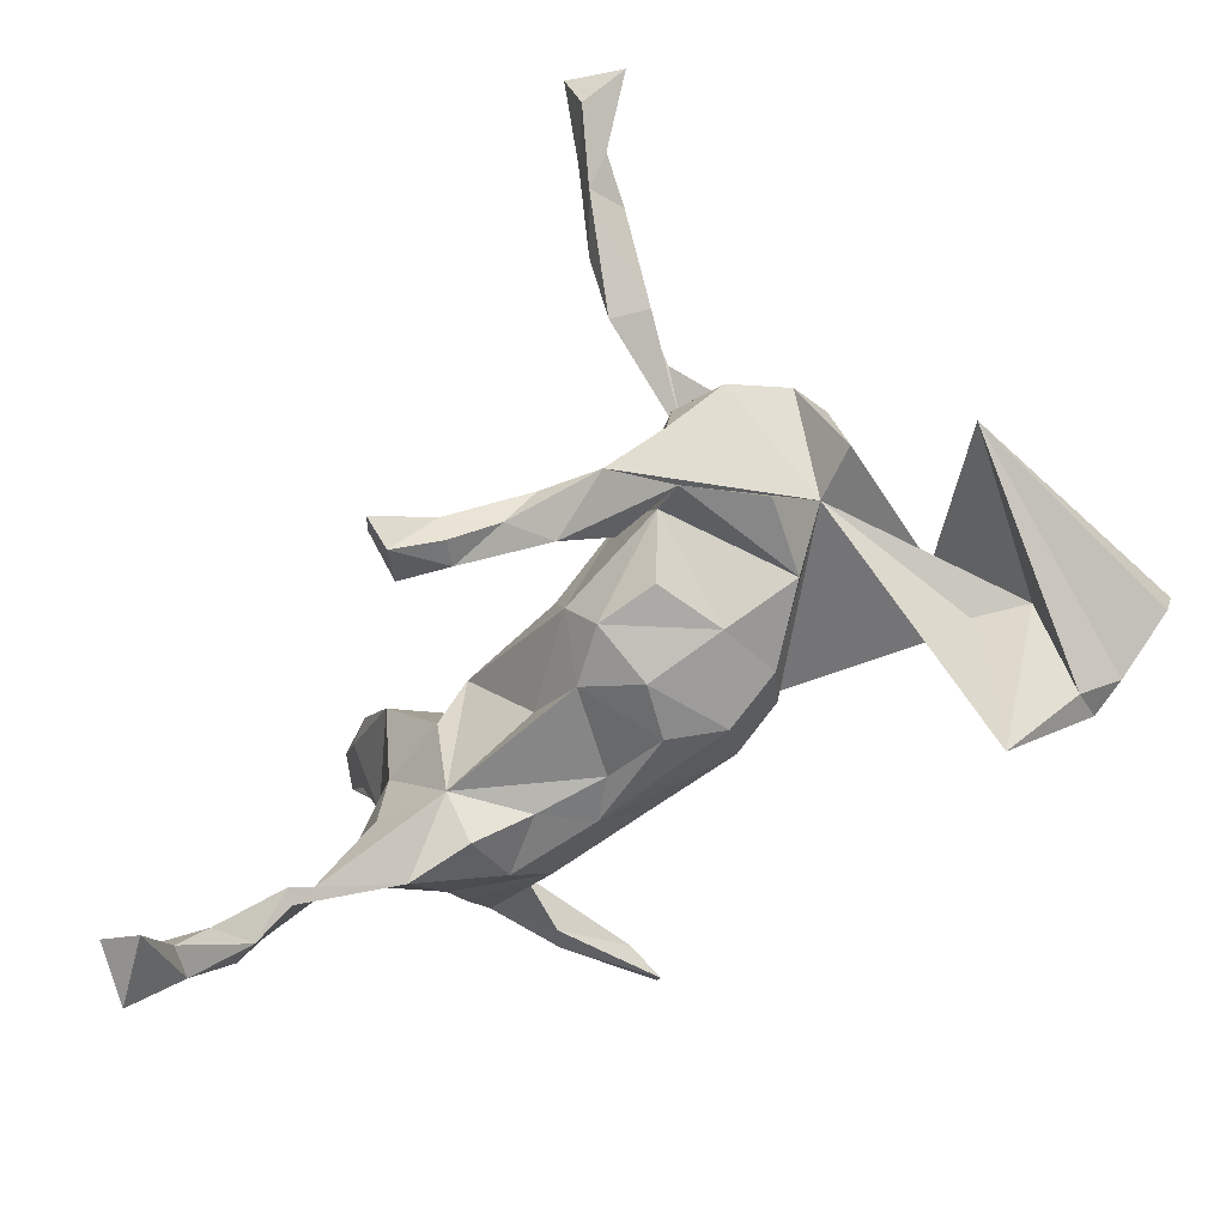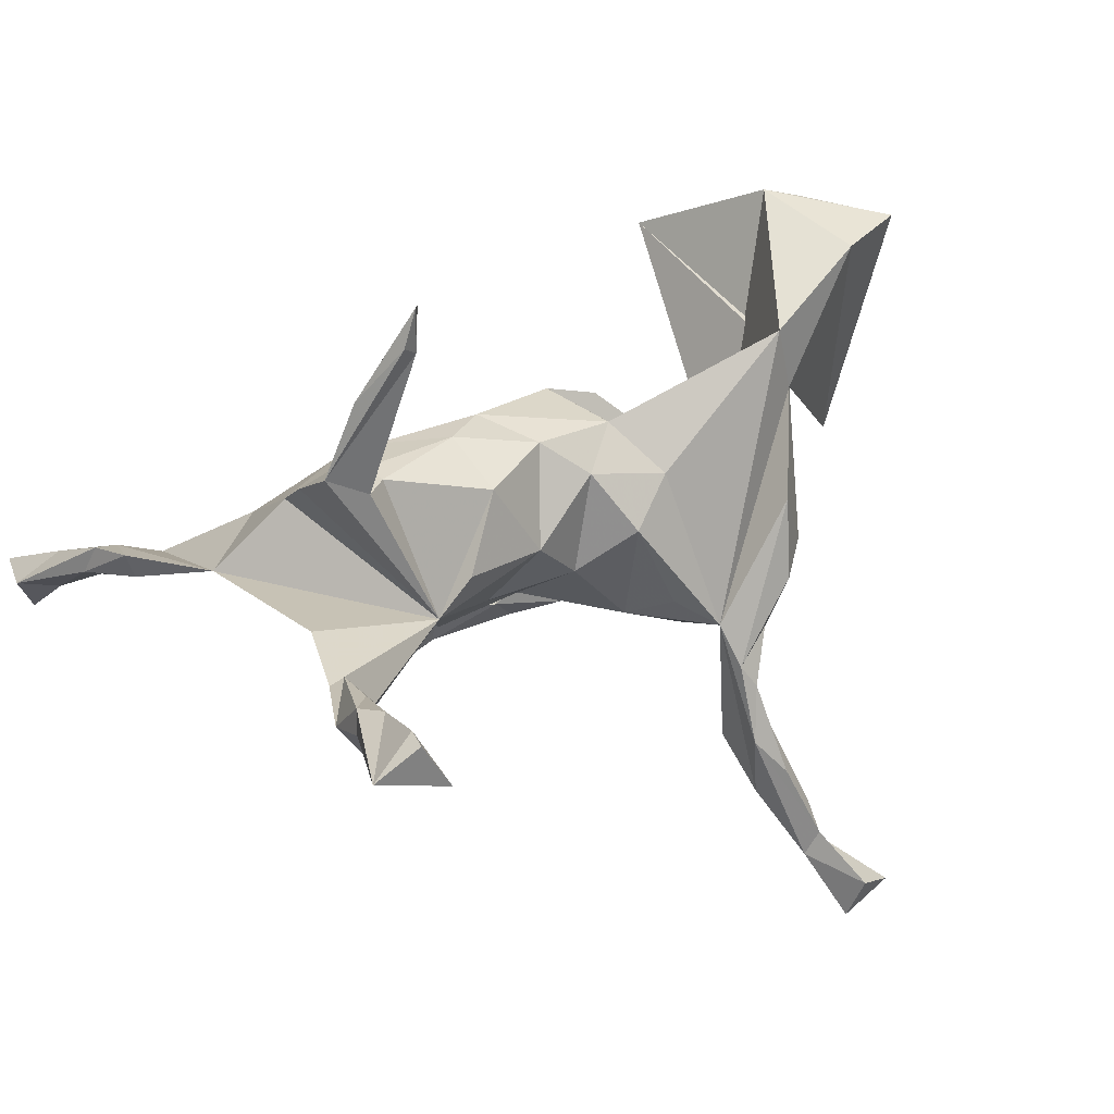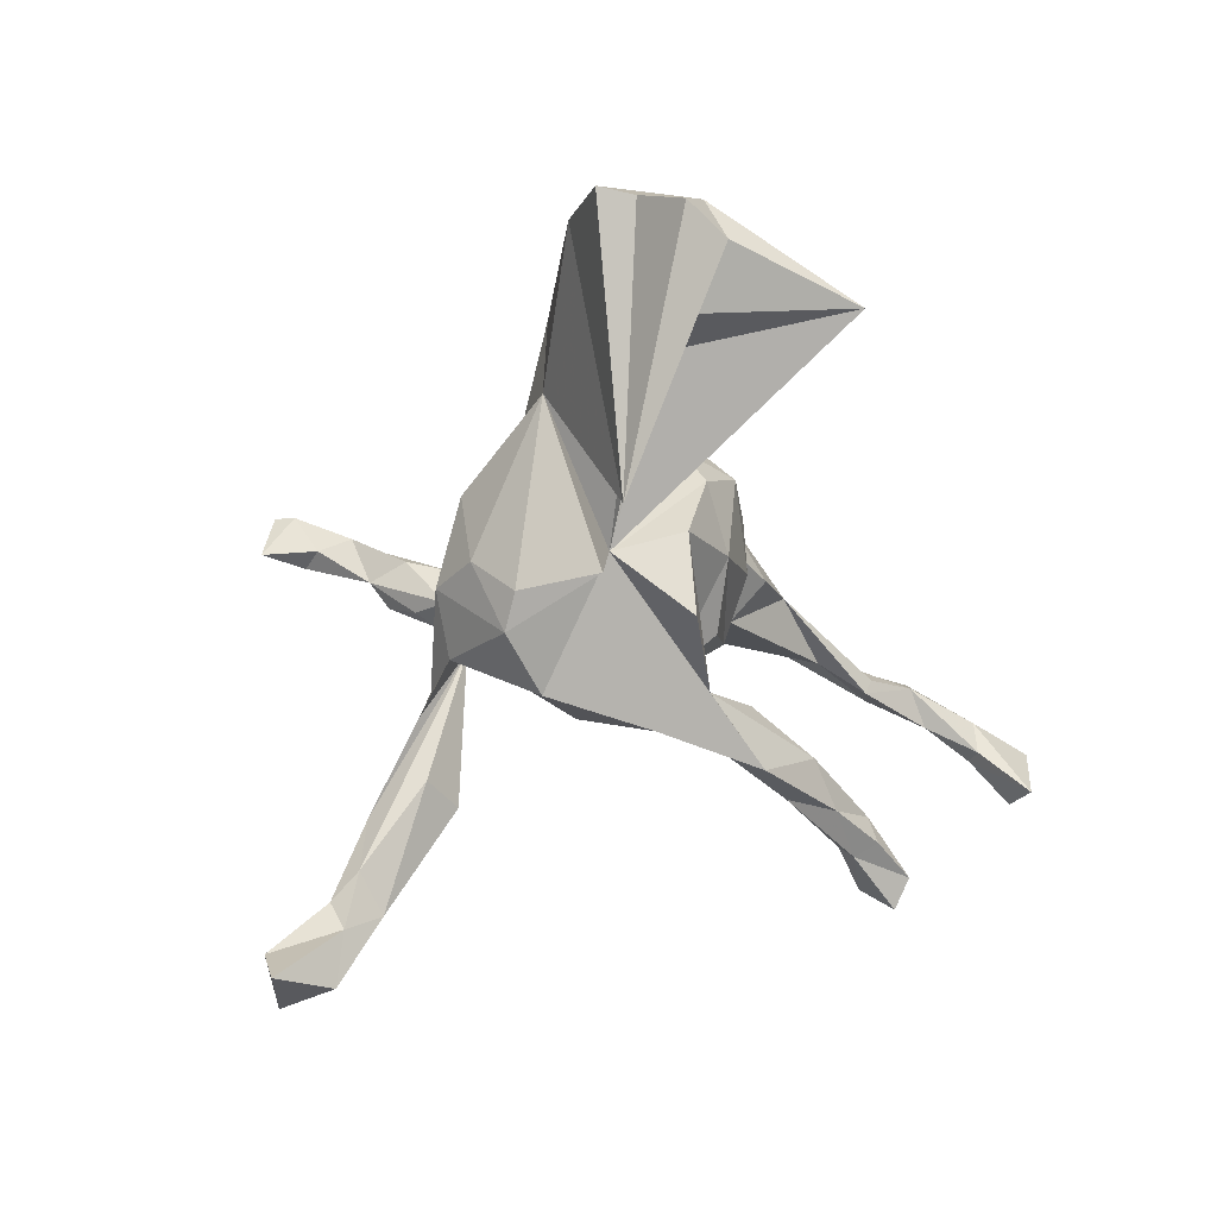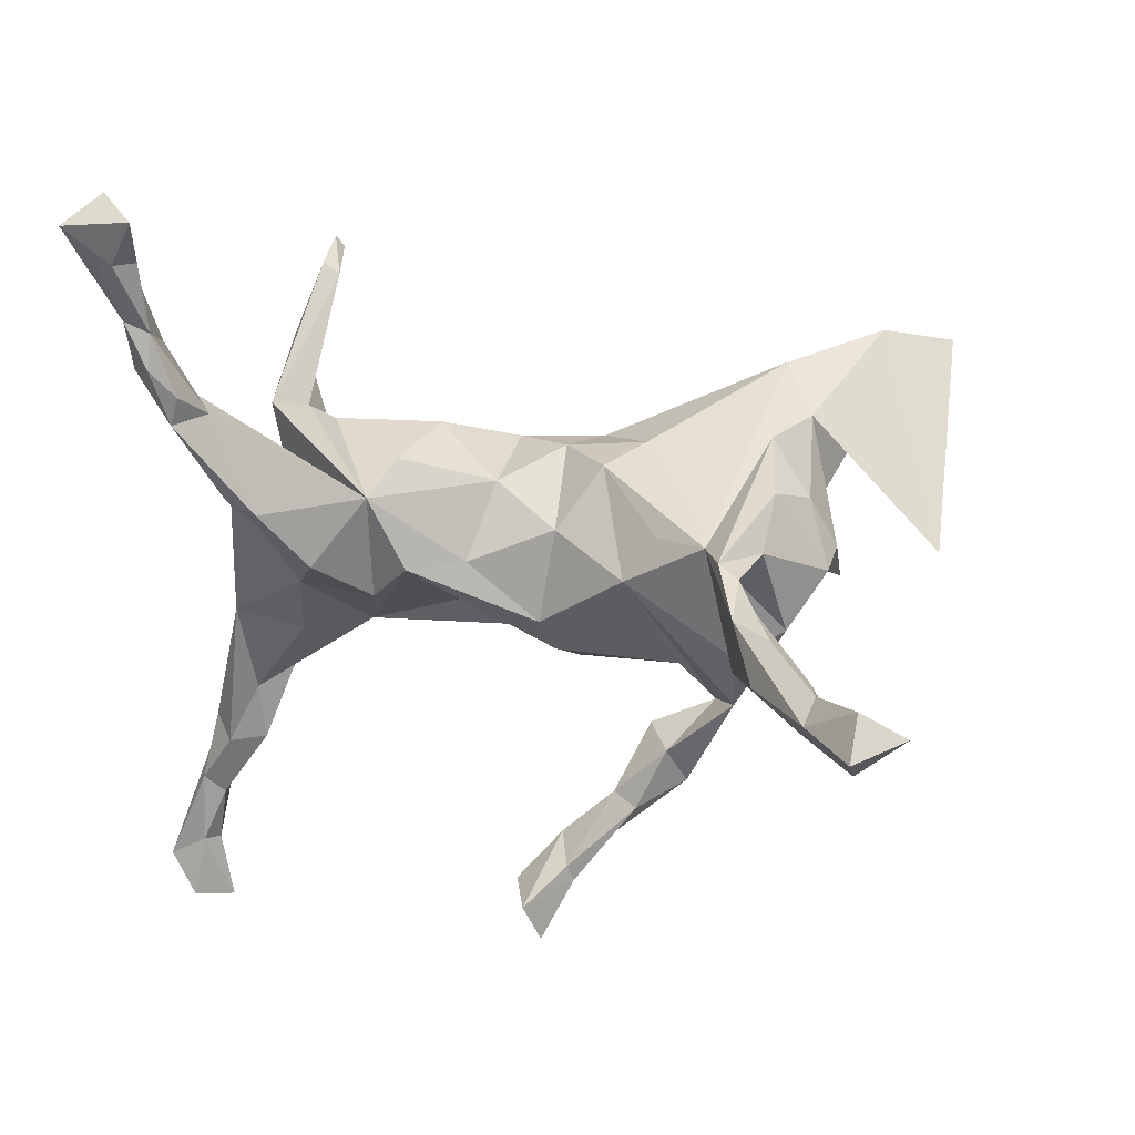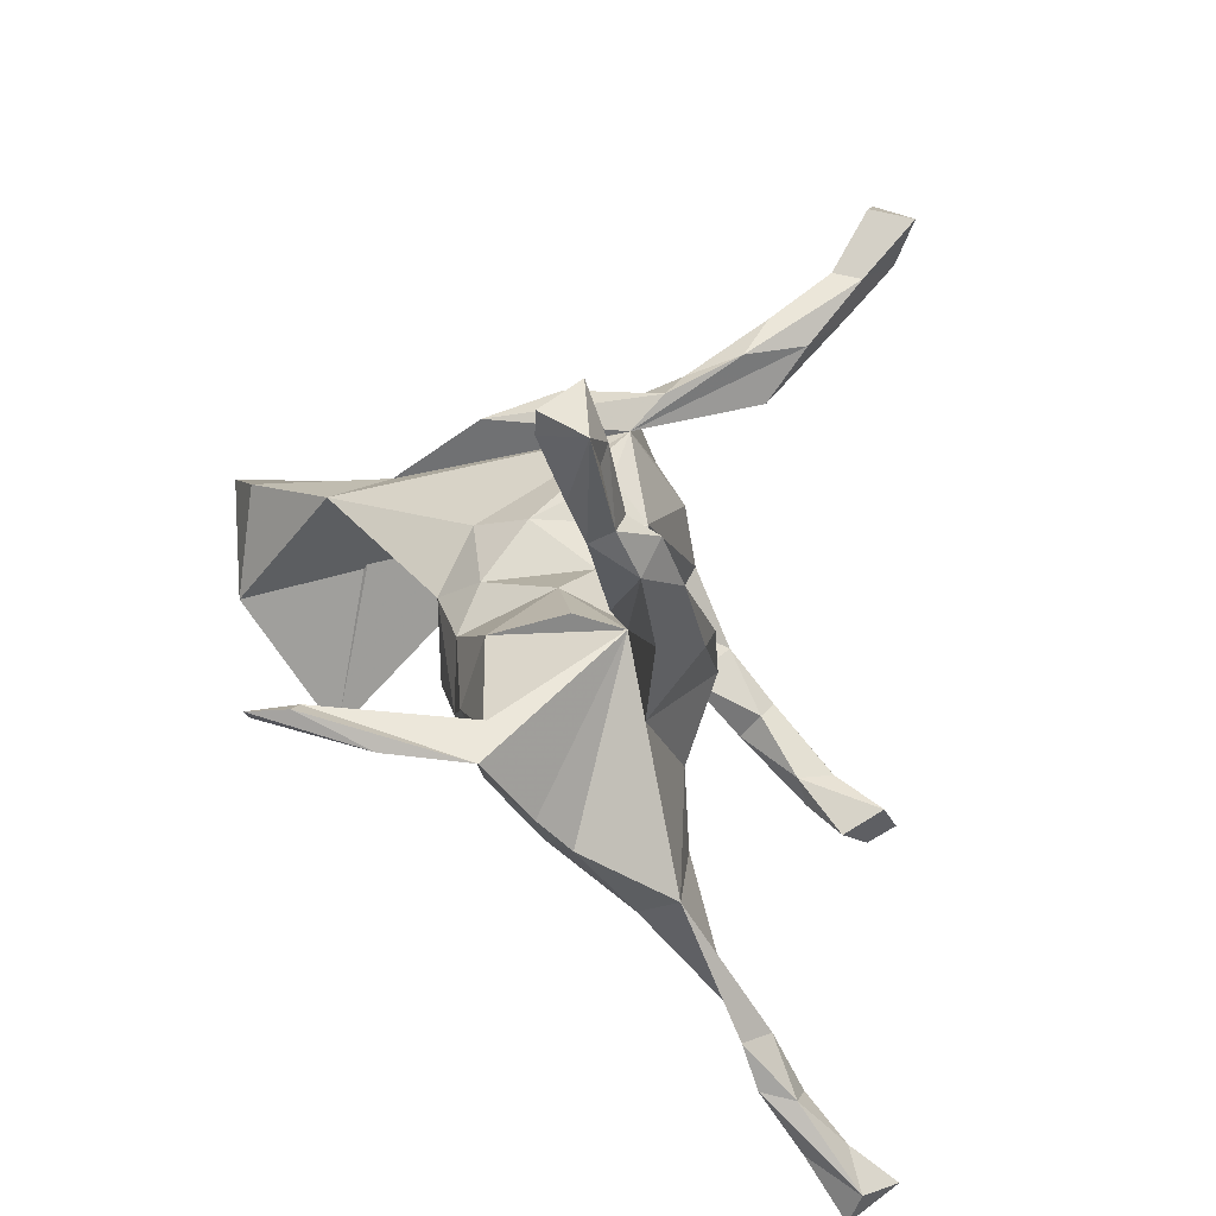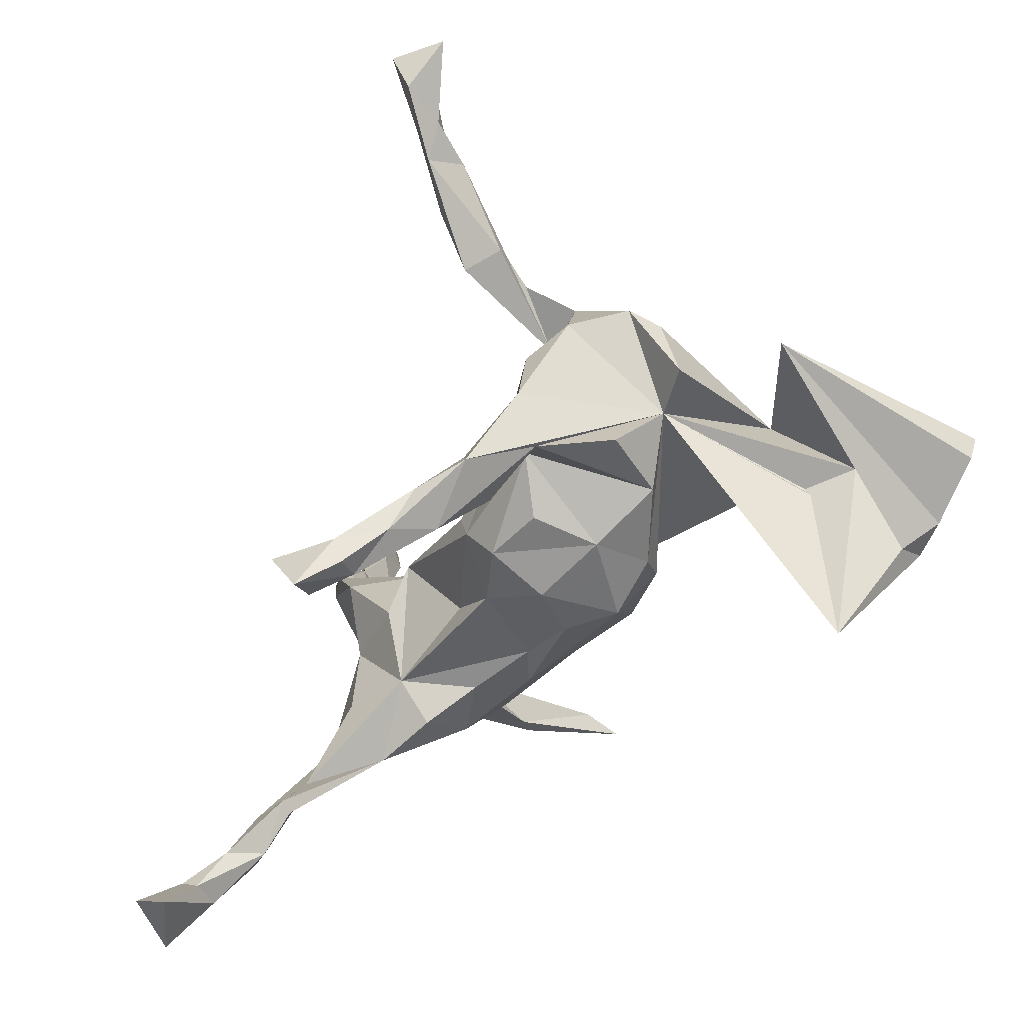
<metadata>
{"format":"obj","ext":"obj","renderer":"f3d","projection":"perspective","resolution":1024,"background":"white","views":[{"elev":-66.2,"azim":32.9,"up":"+Z"},{"elev":34.7,"azim":-33.6,"up":"+Y"},{"elev":-12.5,"azim":94.9,"up":"+Y"},{"elev":58.1,"azim":-6.5,"up":"+Z"},{"elev":28.1,"azim":-109.3,"up":"+Z"},{"elev":-49.9,"azim":44.0,"up":"+Z"}]}
</metadata>
<code>
v 0.6782 0.3115 -0.02577
v 0.6692 0.3013 -0.07537
v 0.5883 -0.0658 -0.05181
v 0.5614 0.311 0.01891
v 0.4147 0.1291 0.06609
v 0.5723 0.3314 -0.1303
v 0.5198 0.1965 -0.06766
v 0.5169 0.3498 -0.1488
v 0.5196 0.2949 -0.1804
v 0.44 0.1657 -0.07798
v 0.4204 0.2306 -0.3516
v 0.4241 -0.1128 -0.01264
v 0.3488 -0.06704 -0.0149
v 0.4067 -0.1305 0.1015
v 0.3841 -0.1804 0.1172
v 0.3704 -0.082 0.1641
v 0.3946 -0.6204 0.4072
v 0.3286 0.01648 0.1831
v 0.3257 -0.6281 0.3374
v 0.3313 -0.5841 0.4298
v 0.3104 -0.6521 0.4132
v 0.312 -0.1043 0.2178
v 0.2938 -0.5134 0.353
v 0.3171 -0.5517 0.3295
v 0.3155 -0.148 -0.1262
v 0.2966 -0.4727 0.3147
v 0.2107 -0.2236 0.2373
v 0.2712 -0.5535 0.3465
v 0.275 -0.5309 0.286
v 0.2834 -0.02566 -0.114
v 0.2616 -0.3505 0.2335
v 0.2813 -0.1935 0.2027
v 0.2398 -0.2858 -0.06641
v 0.3926 0.2352 0.06248
v 0.3142 -0.2499 0.07604
v 0.2235 -0.2319 -0.1381
v 0.2219 -0.4486 0.2751
v 0.2523 -0.3982 0.3121
v 0.234 -0.2613 0.249
v 0.2113 -0.3439 0.2806
v 0.1702 -0.1985 -0.07838
v 0.21 -0.3797 0.1983
v 0.2387 -0.2676 0.0387
v 0.2023 -0.1677 0.1901
v 0.1683 -0.3281 -0.2081
v 0.1684 -0.03417 -0.1616
v 0.1394 -0.1193 0.1539
v 0.1873 0.0677 -0.1336
v 0.0998 0.1539 0.02817
v 0.09819 0.09192 -0.1691
v 0.1532 0.08328 0.104
v 0.1576 0.1247 -0.09252
v 0.1261 -0.2328 -0.1888
v 0.139 -0.3034 -0.1567
v 0.1247 -0.1323 -0.1431
v 0.05855 -0.3227 -0.2315
v 0.08711 -0.1536 0.0976
v 0.07027 0.1604 -0.09506
v 0.04399 -0.3651 -0.3011
v 0.08004 0.02484 0.1392
v 0.08736 -0.3551 -0.2334
v -0.000147 -0.04703 0.08781
v 0.07834 -0.2976 -0.2724
v 0.04439 -0.03031 -0.1823
v 0.0282 -0.1269 -0.1473
v -0.02326 -0.4064 -0.3027
v 0.01717 0.05368 -0.1759
v 0.03553 0.1098 0.07716
v -0.1371 0.1298 -0.1282
v -0.02369 -0.3487 -0.2962
v -0.03476 -0.1371 -0.02087
v -0.01528 -0.4019 -0.3573
v -0.09904 -0.3901 -0.3582
v -0.01417 -0.4209 -0.323
v -0.135 -0.06692 0.05531
v -0.04466 -0.06472 -0.1479
v -0.02788 0.1645 0.03349
v -0.0708 -0.4435 -0.3997
v -0.07284 -0.488 -0.3785
v -0.03077 -0.363 -0.3437
v -0.07774 0.03452 0.1114
v -0.01018 -0.1479 -0.08659
v -0.0971 -0.4561 -0.3292
v -0.08117 0.1857 -0.05569
v -0.08671 0.0754 -0.1363
v -0.1311 -0.04089 -0.08714
v -0.1488 0.1599 0.0975
v -0.1975 0.06404 -0.1506
v -0.2723 0.004898 0.1414
v -0.1541 0.1982 -0.004946
v -0.2253 -0.07543 0.06198
v -0.2795 0.1262 -0.1459
v -0.2594 0.1993 -0.04931
v -0.2814 -0.02768 -0.1426
v -0.2212 0.0647 0.1505
v -0.2761 -0.06978 -0.009953
v -0.2798 0.03403 -0.198
v -0.2705 0.5056 0.1062
v -0.3176 0.2158 0.02039
v -0.3081 0.2131 0.05724
v -0.2829 0.5143 0.1231
v -0.2824 0.4414 0.1194
v -0.3625 -0.08528 0.1096
v -0.4038 0.2485 0.06315
v -0.3059 0.4595 0.1284
v -0.347 0.2193 0.08893
v -0.3834 -0.03351 -0.009085
v -0.3412 0.3328 0.06251
v -0.3779 0.0288 -0.2221
v -0.3587 0.3664 0.0773
v -0.3888 0.1706 -0.04485
v -0.3895 -0.0391 -0.1346
v -0.3816 0.1172 -0.1071
v -0.4312 -0.05343 0.2111
v -0.4687 -0.1042 -0.3449
v -0.471 0.05286 0.124
v -0.4908 0.01073 -0.1397
v -0.4806 0.05586 0.3185
v -0.4721 -0.02465 0.2149
v -0.4745 -0.08262 -0.354
v -0.4727 -0.05475 -0.2719
v -0.5249 0.118 0.3166
v -0.5141 0.05566 0.2512
v -0.5275 -0.1061 -0.3461
v -0.5337 0.02683 0.3382
v -0.5198 0.04892 0.3722
v -0.5225 -0.0877 -0.4158
v -0.5761 0.09812 0.3815
v -0.5458 0.1057 0.4511
v -0.5504 0.1613 0.5386
v -0.5459 -0.1466 -0.4374
v -0.5533 -0.2497 -0.601
v -0.5639 -0.1837 -0.5201
v -0.5577 0.1825 0.484
v -0.5335 0.1367 0.3906
v -0.5544 0.06413 0.4201
v -0.5806 -0.1338 -0.5147
v -0.5763 0.2247 0.5829
v -0.562 -0.07434 -0.4094
v -0.5779 -0.1231 -0.4251
v -0.5733 0.1629 0.4359
v -0.5892 -0.1935 -0.5062
v -0.5821 0.1312 0.4509
v -0.5487 0.1568 0.6311
v -0.5822 0.1398 0.5639
v -0.6465 0.1841 0.6044
v -0.5833 0.2254 0.6169
v -0.6459 -0.1911 -0.548
v -0.6047 0.1575 0.5481
v -0.6339 -0.1768 -0.5997
v -0.6138 -0.2596 -0.569
v -0.5433 -0.05657 -0.3401
f 99 108 106
f 102 106 108
f 100 99 106
f 104 108 99
f 89 106 104
f 102 104 106
f 89 100 106
f 108 98 102
f 101 102 98
f 110 98 108
f 111 89 104
f 90 99 100
f 87 100 89
f 116 107 103
f 96 103 107
f 119 116 103
f 117 107 116
f 95 87 89
f 90 100 87
f 81 87 95
f 103 96 89
f 91 89 96
f 114 103 89
f 77 87 81
f 89 81 95
f 75 89 91
f 75 81 89
f 27 40 39
f 38 39 40
f 32 27 39
f 44 40 27
f 44 39 38
f 23 38 40
f 40 37 28
f 29 28 37
f 23 40 28
f 44 37 40
f 26 44 38
f 32 39 44
f 31 44 26
f 23 26 38
f 24 26 23
f 20 23 28
f 28 29 19
f 24 19 29
f 21 28 19
f 17 21 19
f 20 28 21
f 29 26 24
f 20 24 23
f 17 19 24
f 17 24 20
f 20 21 17
f 104 105 110
f 101 110 105
f 108 104 110
f 102 105 104
f 101 105 102
f 110 101 98
f 117 116 89
f 123 89 116
f 123 116 119
f 114 119 103
f 125 119 114
f 118 114 89
f 125 123 119
f 128 89 123
f 125 114 118
f 126 125 118
f 122 118 89
f 128 122 89
f 141 122 128
f 125 128 123
f 135 118 122
f 136 125 126
f 136 128 125
f 143 128 136
f 143 141 128
f 146 141 143
f 135 122 141
f 129 118 135
f 134 129 135
f 126 118 129
f 136 126 129
f 134 141 146
f 149 146 143
f 134 135 141
f 130 129 134
f 129 143 136
f 145 143 129
f 129 130 145
f 144 145 130
f 145 149 143
f 145 146 149
f 146 138 134
f 130 134 138
f 147 138 146
f 144 130 138
f 146 145 144
f 144 147 146
f 144 138 147
f 13 25 30
f 36 30 25
f 48 13 30
f 13 36 25
f 41 30 36
f 46 30 41
f 33 45 13
f 36 13 45
f 54 45 33
f 36 54 33
f 61 45 54
f 56 61 54
f 59 45 61
f 57 36 33
f 53 54 36
f 53 56 54
f 66 61 56
f 2 8 1
f 4 1 8
f 8 2 6
f 3 6 2
f 9 8 6
f 7 3 5
f 4 5 3
f 9 3 7
f 1 3 2
f 9 6 3
f 11 9 7
f 8 9 11
f 10 11 7
f 48 30 46
f 55 46 41
f 65 46 55
f 63 53 36
f 63 56 53
f 13 10 7
f 13 11 10
f 8 11 13
f 50 48 46
f 41 65 55
f 64 46 65
f 64 50 46
f 52 48 50
f 67 50 64
f 76 64 65
f 124 115 121
f 109 121 115
f 131 115 124
f 127 115 131
f 140 131 124
f 120 115 127
f 117 120 127
f 109 115 120
f 133 127 131
f 109 120 117
f 152 117 127
f 152 140 124
f 142 131 140
f 139 152 127
f 124 117 152
f 137 139 127
f 140 152 139
f 45 63 36
f 59 63 45
f 80 63 59
f 74 59 61
f 72 80 59
f 70 63 80
f 70 56 63
f 66 56 70
f 74 61 66
f 72 59 74
f 83 74 66
f 83 66 70
f 78 80 72
f 79 74 83
f 73 83 70
f 73 70 80
f 78 73 80
f 78 83 73
f 142 133 131
f 132 133 142
f 137 127 133
f 148 142 140
f 132 137 133
f 139 148 140
f 151 142 148
f 148 139 137
f 150 148 137
f 132 150 137
f 151 148 150
f 78 72 74
f 79 78 74
f 78 79 83
f 151 132 142
f 150 132 151
f 93 104 99
f 31 26 29
f 42 29 37
f 42 44 31
f 31 29 42
f 44 42 37
f 35 32 44
f 22 16 18
f 5 18 16
f 27 22 18
f 15 16 22
f 32 22 27
f 44 27 18
f 32 15 22
f 35 15 32
f 5 44 18
f 57 44 47
f 60 47 44
f 51 60 44
f 57 47 60
f 51 44 34
f 5 34 44
f 68 60 51
f 49 68 51
f 62 60 68
f 62 57 60
f 71 57 62
f 81 62 68
f 75 62 81
f 77 81 68
f 71 62 75
f 49 77 68
f 90 87 77
f 84 90 77
f 94 91 96
f 94 96 107
f 112 94 107
f 93 99 90
f 84 93 90
f 111 104 93
f 113 117 89
f 112 107 117
f 113 89 111
f 113 111 93
f 109 117 113
f 13 15 35
f 15 14 16
f 5 16 14
f 12 14 15
f 43 35 44
f 33 35 43
f 57 43 44
f 82 57 71
f 49 51 34
f 13 49 34
f 8 13 34
f 58 49 13
f 91 71 75
f 84 77 49
f 58 84 49
f 86 91 94
f 69 93 84
f 58 69 84
f 113 93 92
f 69 92 93
f 92 109 113
f 121 112 117
f 5 14 12
f 13 12 15
f 33 13 35
f 82 71 91
f 13 5 12
f 57 33 43
f 7 5 13
f 76 67 64
f 69 50 67
f 4 3 1
f 121 117 124
f 94 121 109
f 97 94 109
f 112 121 94
f 69 67 85
f 76 85 67
f 88 69 85
f 58 50 69
f 52 50 58
f 94 85 76
f 13 52 58
f 76 65 82
f 41 82 65
f 86 76 82
f 13 48 52
f 57 82 41
f 4 8 34
f 5 4 34
f 36 57 41
f 92 97 109
f 88 97 92
f 88 94 97
f 69 88 92
f 85 94 88
f 76 86 94
f 82 91 86

</code>
